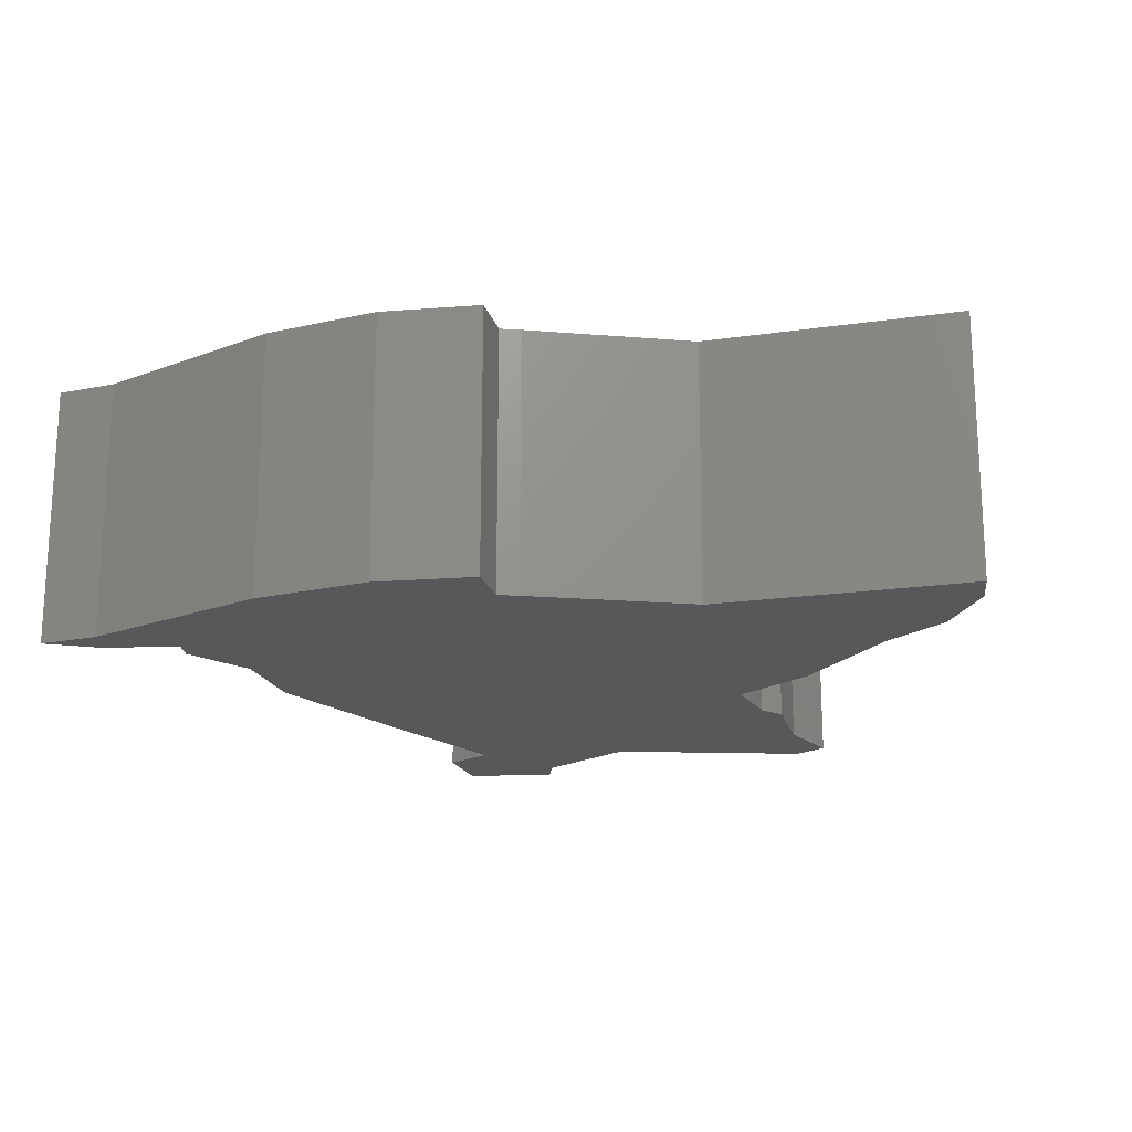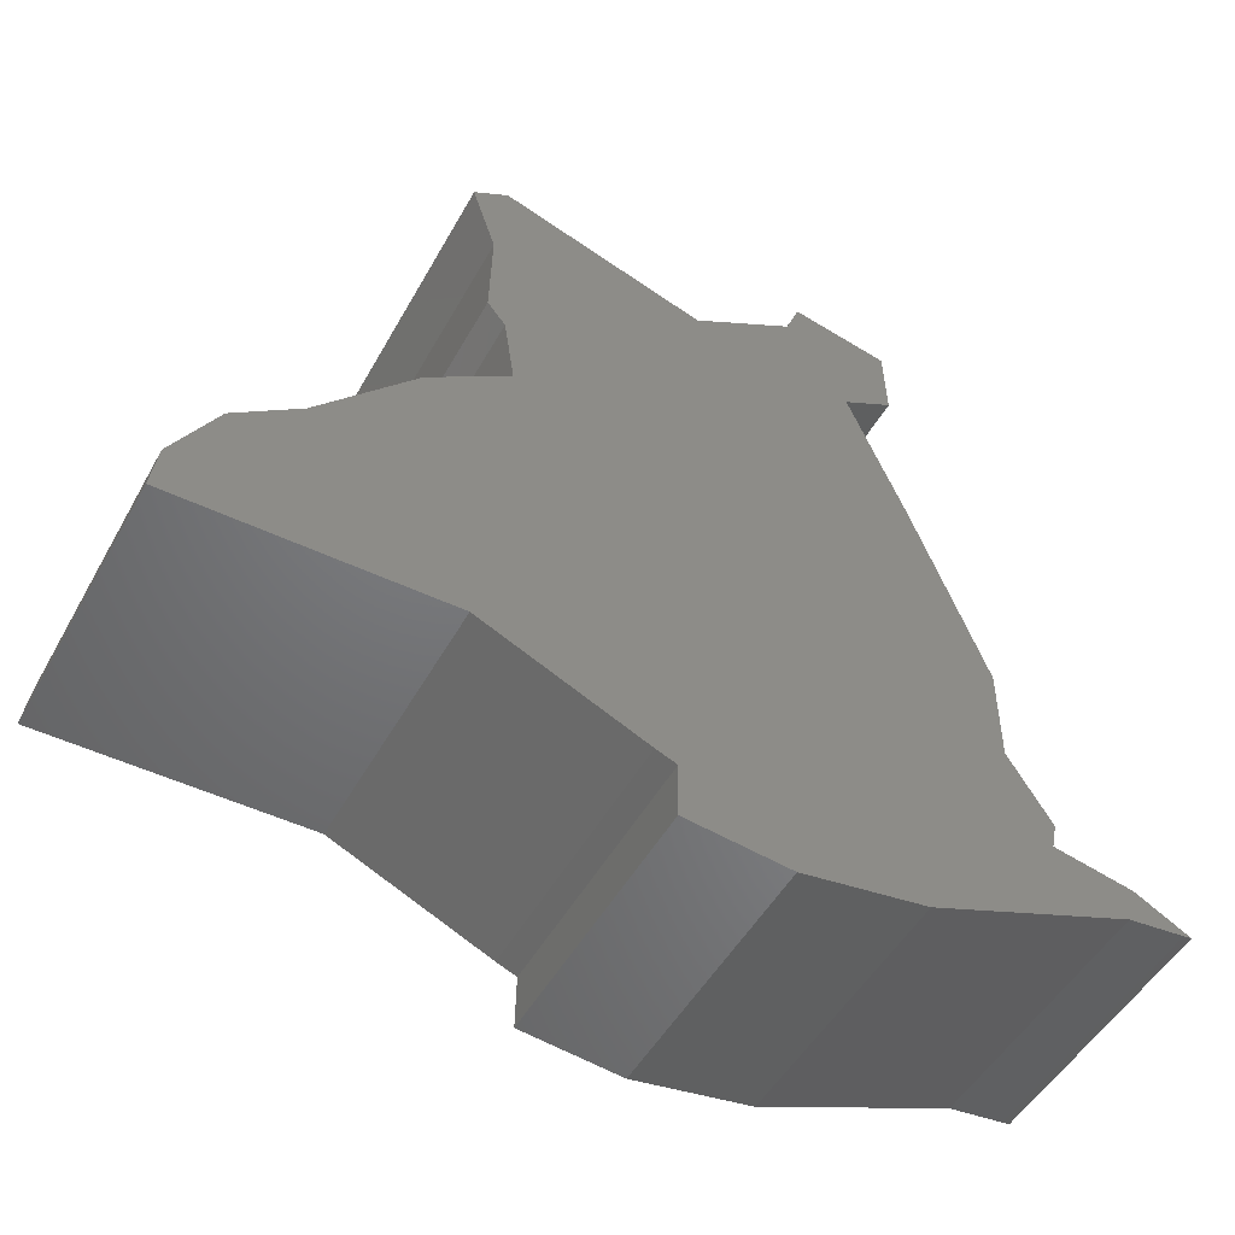
<metadata>
{"format":"stl","ext":"stl","renderer":"f3d","projection":"perspective","resolution":1024,"background":"white","views":[{"elev":-18.6,"azim":15.1,"up":"+Z"},{"elev":-49.6,"azim":151.8,"up":"+Y"}]}
</metadata>
<code>
# stl→obj: 408 verts, 812 faces
v -20.15 10.8 23
v -20 10 23
v -20 10.8 23
v -20.45 10 23
v -20 11.22 23
v -19.2 10.8 23
v -19.2 13.38 23
v -19.2 10 23
v -19.2 7.038 23
v -20 4.876 23
v -18.1 10 23
v -17.81 10.8 23
v -20 -29.2 23
v -19.2 -27.44 23
v -20 -27.14 23
v -10 -31.75 23
v -9.2 -30 23
v -10 -30 23
v -12.16 -29.2 23
v -6.807 -30 23
v -18.66 -30 23
v -19.2 -29.2 23
v -20.77 -29.2 23
v -9.2 -31.87 23
v 0.6632 -29.43 23
v -4.216 -30 23
v 0 -30 23
v 0.5695 -25.02 23
v 0.8 -29.2 23
v 0.8 -24.93 23
v 0.8 -30 23
v 2.859 -29.2 23
v 2.876 -30 23
v 0.8 -31.63 23
v 0 -31.72 23
v 17.98 30.8 23
v 20 30 23
v 20 30.8 23
v 17.72 30 23
v 20 34.96 23
v 20.8 32.4 23
v 20.8 34.48 23
v 20 29.9 23
v 10.8 32.8 23
v 10 32.54 23
v 10.8 30.8 23
v 10 30.8 23
v 9.331 30 23
v 11.75 30.8 23
v 4.737 30.8 23
v 2.313 30 23
v -30 -20.73 23
v -29.2 -22.81 23
v -29.2 -20.57 23
v -30 -22.98 23
v -30 -25.69 23
v -29.2 -23.64 23
v -30 -23.34 23
v -29.2 -26 23
v -26.13 -19.2 23
v -28.22 -20 23
v -25.97 -20 23
v -28.38 -19.2 23
v -25.02 -9.2 23
v -22.82 -10 23
v -22.82 -9.2 23
v -25.02 -10 23
v -23.85 0.8 23
v -21.8 0 23
v -21.51 0.8 23
v -24.15 0 23
v -13.17 30.8 23
v -16.31 30 23
v -11.7 30 23
v -17.78 30.8 23
v -16.29 20.8 23
v -14.24 20 23
v -13.92 20.8 23
v -16.61 20 23
v -10 33.04 23
v -9.2 35.12 23
v -9.35 35.21 23
v -10 36.89 23
v -9.2 32.57 23
v -1.875 30.8 23
v -4.848 30 23
v -0.5185 30 23
v -6.204 30.8 23
v 0.4974 29.4 23
v 0.8 27.18 23
v 0.8 29.5 23
v 0 27.14 23
v 0 29.69 23
v 0.2392 27 23
v 10 -20.97 23
v 10.8 -23.02 23
v 10.8 -20.61 23
v 10 -23.38 23
v 13.95 -19.2 23
v 17.56 -20 23
v 19.35 -19.2 23
v 12.16 -20 23
v 17.04 10.8 23
v 14.82 10.8 23
v 16.93 10.03 23
v 14.7 10 23
v 16.96 10 23
v 19.55 20.8 23
v 17.35 20.8 23
v 17.37 20.07 23
v 19.57 20 23
v 17.31 20 23
v 20 5.324 23
v 20.8 7.435 23
v 20 7.97 23
v 20.8 4.789 23
v 20.8 -16.68 23
v 20.07 -18.88 23
v 20.8 -18.88 23
v 20 -16.68 23
v 20 -18.91 23
v 30 -18.96 23
v 30.8 -16.77 23
v 30 -16.76 23
v 30.8 -18.97 23
v 40 -19.05 23
v 40.8 -16.85 23
v 40 -16.85 23
v 40.8 -19.05 23
v 28.35 0.8 23
v 26.11 0 23
v 29.07 0 23
v 25.39 0.8 23
v 30 -4.312 23
v 30.8 -1.914 23
v 30 -1.028 23
v 30.8 -5.198 23
v 39.15 -9.2 23
v 39.81 -10 23
v 39.49 -9.451 23
v 36.55 -10 23
v 35.48 -9.2 23
v 40 -14.73 23
v 40.8 -11.72 23
v 40 -10.34 23
v 40.8 -16.12 23
v 20.24 -19.68 0
v 44.03 -15.71 0
v 44.61 -19.89 0
v 40.1 -8.909 0
v 34.21 -4.501 0
v 25.27 5.409 0
v 17.79 10.41 0
v 5.484 -26.27 0
v 18.74 16.99 0
v 20.18 27.83 0
v 20.4 19.06 0
v 0.5913 30.27 0
v -25.82 -2.21 0
v 3.613 -27.03 0
v 19.16 36.4 0
v 22.31 34.51 0
v -5.722 -33.2 0
v 3.72 -32.1 0
v -16.9 -31.52 0
v -19.25 15.54 0
v -14.28 27.99 0
v -18.67 37.17 0
v -8.704 35.76 0
v -25.82 -11.03 0
v -29.09 -19.73 0
v -35.26 -24.55 0
v -36.21 -21.18 0
v -40.36 -24.01 0
v -41.12 -23.91 0
v -9.963 39.01 0
v -18.87 30.48 0
v -29.59 -17.31 0
v 40 -19.05 0.8
v 40 -16.85 0.8
v 40 -14.73 0.8
v 40 -10.34 0.8
v 40.8 -16.85 0.8
v 40.8 -19.05 0.8
v 40.8 -11.72 0.8
v 40.8 -16.12 0.8
v 17.72 30 0.8
v 20 30 0.8
v -16.31 30 0.8
v -11.7 30 0.8
v -4.848 30 0.8
v -0.5185 30 0.8
v 2.313 30 0.8
v 9.331 30 0.8
v 20 30.8 0.8
v 17.98 30.8 0.8
v 10 30.8 0.8
v 4.737 30.8 0.8
v 11.75 30.8 0.8
v 10.8 30.8 0.8
v -13.17 30.8 0.8
v -17.78 30.8 0.8
v -1.875 30.8 0.8
v -6.204 30.8 0.8
v 30 -18.96 0.8
v 30 -16.76 0.8
v 30 -4.312 0.8
v 30 -1.028 0.8
v 30.8 -16.77 0.8
v 30.8 -18.97 0.8
v 30.8 -1.914 0.8
v 30.8 -5.198 0.8
v -16.61 20 0.8
v -14.24 20 0.8
v 17.31 20 0.8
v 19.57 20 0.8
v -13.92 20.8 0.8
v -16.29 20.8 0.8
v 19.55 20.8 0.8
v 17.35 20.8 0.8
v 20 29.9 0.8
v 20 34.96 0.8
v 20 5.324 0.8
v 20 7.97 0.8
v 20 -18.91 0.8
v 20 -16.68 0.8
v 20.8 7.435 0.8
v 20.8 4.789 0.8
v 20.8 -16.68 0.8
v 20.8 -18.88 0.8
v 20.8 34.48 0.8
v 20.8 32.4 0.8
v -20 10.8 0.8
v -20.15 10.8 0.8
v -17.81 10.8 0.8
v -19.2 10.8 0.8
v 17.04 10.8 0.8
v 14.82 10.8 0.8
v -20.45 10 0.8
v -20 10 0.8
v -19.2 10 0.8
v -18.1 10 0.8
v 14.7 10 0.8
v 16.96 10 0.8
v 10 32.54 0.8
v 10 -23.38 0.8
v 10 -20.97 0.8
v 10.8 32.8 0.8
v 10.8 -20.61 0.8
v 10.8 -23.02 0.8
v -21.51 0.8 0.8
v -23.85 0.8 0.8
v 28.35 0.8 0.8
v 25.39 0.8 0.8
v -24.15 0 0.8
v -21.8 0 0.8
v 26.11 0 0.8
v 29.07 0 0.8
v 0 -31.72 0.8
v 0 -30 0.8
v 0 27.14 0.8
v 0 29.69 0.8
v 0.8 -30 0.8
v 0.8 -31.63 0.8
v 0.8 -24.93 0.8
v 0.8 -29.2 0.8
v 0.8 29.5 0.8
v 0.8 27.18 0.8
v -25.02 -10 0.8
v -22.82 -10 0.8
v 36.55 -10 0.8
v 39.81 -10 0.8
v -22.82 -9.2 0.8
v -25.02 -9.2 0.8
v 39.15 -9.2 0.8
v 35.48 -9.2 0.8
v -10 -31.75 0.8
v -10 -30 0.8
v -10 33.04 0.8
v -10 36.89 0.8
v -9.2 -30 0.8
v -9.2 -31.87 0.8
v -9.2 35.12 0.8
v -9.2 32.57 0.8
v -28.22 -20 0.8
v -25.97 -20 0.8
v 12.16 -20 0.8
v 17.56 -20 0.8
v -26.13 -19.2 0.8
v -28.38 -19.2 0.8
v 19.35 -19.2 0.8
v 13.95 -19.2 0.8
v -20 11.22 0.8
v -20 4.876 0.8
v -20 -29.2 0.8
v -20 -27.14 0.8
v -19.2 13.38 0.8
v -19.2 7.038 0.8
v -19.2 -27.44 0.8
v -19.2 -29.2 0.8
v -18.66 -30 0.8
v -6.807 -30 0.8
v -4.216 -30 0.8
v 2.876 -30 0.8
v -20.77 -29.2 0.8
v -12.16 -29.2 0.8
v 2.859 -29.2 0.8
v -30 -22.98 0.8
v -30 -20.73 0.8
v -30 -25.69 0.8
v -30 -23.34 0.8
v -29.2 -20.57 0.8
v -29.2 -22.81 0.8
v -29.2 -23.64 0.8
v -29.2 -26 0.8
v 3.72 -32.1 25
v 3.613 -27.03 25
v 20.24 -19.68 25
v 5.484 -26.27 25
v 44.61 -19.89 25
v 44.03 -15.71 25
v 40.1 -8.909 25
v 34.21 -4.501 25
v 25.27 5.409 25
v 17.79 10.41 25
v 18.74 16.99 25
v 20.4 19.06 25
v 20.18 27.83 25
v 22.31 34.51 25
v 19.16 36.4 25
v 0.5913 30.27 25
v -8.704 35.76 25
v -9.963 39.01 25
v -18.67 37.17 25
v -18.87 30.48 25
v -14.28 27.99 25
v -19.25 15.54 25
v -25.82 -2.21 25
v -25.82 -11.03 25
v -29.59 -17.31 25
v -29.09 -19.73 25
v -36.21 -21.18 25
v -41.12 -23.91 25
v -35.26 -24.55 25
v -40.36 -24.01 25
v -16.9 -31.52 25
v -5.722 -33.2 25
v 0.6632 -29.43 0.8
v 0.5695 -25.02 0.8
v 17.37 20.07 0.8
v 0.2392 27 0.8
v 21.36 34.15 25
v 19.06 35.53 25
v 0.4974 29.4 25
v -9.35 35.21 25
v -10.46 38.09 25
v -17.89 36.52 25
v 19.38 27.95 25
v 19.59 19.33 25
v 17.98 17.31 25
v 16.93 10.03 25
v 43.26 -15.97 25
v 43.69 -19.08 25
v 39.49 -9.451 25
v 33.67 -5.095 25
v 24.74 4.799 25
v 20.07 -18.88 25
v 5.171 -25.53 25
v 2.801 -26.49 25
v 2.905 -31.39 25
v -28.14 -20.35 25
v -28.74 -17.45 25
v -35.93 -21.94 25
v -38.56 -23.4 25
v -5.709 -32.39 25
v -16.7 -30.75 25
v -35.08 -23.76 25
v -18.06 30.95 25
v -13.27 28.35 25
v -18.51 15.25 25
v -25.02 -2.353 25
v -25.02 -11.25 25
v -17.89 36.52 0.8
v -10.46 38.09 0.8
v 5.171 -25.53 0.8
v 19.06 35.53 0.8
v 17.98 17.31 0.8
v 19.59 19.33 0.8
v 19.38 27.95 0.8
v 24.74 4.799 0.8
v 33.67 -5.095 0.8
v 43.26 -15.97 0.8
v 43.69 -19.08 0.8
v 2.801 -26.49 0.8
v -5.709 -32.39 0.8
v -13.27 28.35 0.8
v -35.08 -23.76 0.8
v -35.93 -21.94 0.8
v -38.56 -23.4 0.8
v -28.14 -20.35 0.8
v -28.74 -17.45 0.8
v -25.02 -11.25 0.8
v -25.02 -2.353 0.8
v -18.51 15.25 0.8
v -18.06 30.95 0.8
v 2.905 -31.39 0.8
v 21.36 34.15 0.8
v -16.7 -30.75 0.8
f 1 2 3
f 2 1 4
f 5 6 7
f 3 6 5
f 6 3 8
f 8 3 2
f 8 2 9
f 9 2 10
f 6 11 12
f 11 6 8
f 13 14 15
f 16 17 18
f 19 17 20
f 17 19 18
f 19 21 18
f 22 21 19
f 14 13 22
f 13 21 22
f 21 13 23
f 17 16 24
f 25 26 27
f 28 29 30
f 29 25 31
f 27 31 25
f 29 28 25
f 31 32 29
f 32 31 33
f 31 27 34
f 34 27 35
f 36 37 38
f 37 36 39
f 40 41 42
f 38 41 40
f 37 41 38
f 41 37 43
f 44 45 46
f 47 46 45
f 48 46 47
f 46 48 49
f 50 48 47
f 48 50 51
f 52 53 54
f 53 52 55
f 56 57 58
f 57 56 59
f 60 61 62
f 61 60 63
f 64 65 66
f 65 64 67
f 68 69 70
f 69 68 71
f 72 73 74
f 73 72 75
f 76 77 78
f 77 76 79
f 80 81 82
f 80 82 83
f 81 80 84
f 85 86 87
f 86 85 88
f 89 90 91
f 92 90 89
f 92 89 93
f 90 92 94
f 95 96 97
f 96 95 98
f 99 100 101
f 100 99 102
f 103 104 105
f 106 105 104
f 105 106 107
f 108 109 110
f 110 111 108
f 111 110 112
f 113 114 115
f 114 113 116
f 117 118 119
f 120 118 117
f 118 120 121
f 122 123 124
f 123 122 125
f 126 127 128
f 127 126 129
f 130 131 132
f 131 130 133
f 134 135 136
f 135 134 137
f 138 139 140
f 138 141 139
f 141 138 142
f 143 144 145
f 144 143 146
f 147 148 149
f 148 147 150
f 150 147 151
f 151 147 152
f 147 153 152
f 153 147 154
f 155 156 157
f 156 155 158
f 158 155 153
f 159 153 154
f 159 154 160
f 156 158 161
f 162 156 161
f 163 160 164
f 165 160 163
f 153 166 158
f 167 158 166
f 168 169 167
f 160 165 170
f 158 167 169
f 160 170 159
f 165 171 170
f 172 171 165
f 172 173 171
f 174 173 172
f 173 174 175
f 169 168 176
f 168 167 177
f 153 159 166
f 170 171 178
f 179 128 180
f 128 179 126
f 181 145 182
f 145 181 143
f 129 183 127
f 183 129 184
f 146 185 144
f 185 146 186
f 187 37 39
f 37 187 188
f 189 74 73
f 74 189 190
f 191 87 86
f 87 191 192
f 193 48 51
f 48 193 194
f 195 36 38
f 36 195 196
f 197 50 47
f 50 197 198
f 199 46 49
f 46 199 200
f 201 75 72
f 75 201 202
f 203 88 85
f 88 203 204
f 205 124 206
f 124 205 122
f 207 136 208
f 136 207 134
f 125 209 123
f 209 125 210
f 137 211 135
f 211 137 212
f 213 77 79
f 77 213 214
f 215 111 112
f 111 215 216
f 217 76 78
f 76 217 218
f 219 109 108
f 109 219 220
f 221 37 188
f 37 221 43
f 195 40 222
f 40 195 38
f 223 115 224
f 115 223 113
f 225 120 226
f 120 225 121
f 116 227 114
f 227 116 228
f 119 229 117
f 229 119 230
f 41 231 42
f 231 41 232
f 233 1 3
f 1 233 234
f 235 6 12
f 6 235 236
f 237 104 103
f 104 237 238
f 239 2 4
f 2 239 240
f 241 11 8
f 11 241 242
f 243 107 106
f 107 243 244
f 197 45 245
f 45 197 47
f 246 95 247
f 95 246 98
f 46 248 44
f 248 46 200
f 96 249 97
f 249 96 250
f 251 68 70
f 68 251 252
f 253 133 130
f 133 253 254
f 255 69 71
f 69 255 256
f 257 132 131
f 132 257 258
f 259 27 260
f 27 259 35
f 261 93 262
f 93 261 92
f 34 263 31
f 263 34 264
f 29 265 30
f 265 29 266
f 90 267 91
f 267 90 268
f 269 65 67
f 65 269 270
f 271 139 141
f 139 271 272
f 273 64 66
f 64 273 274
f 275 142 138
f 142 275 276
f 277 18 278
f 18 277 16
f 279 83 280
f 83 279 80
f 24 281 17
f 281 24 282
f 84 283 81
f 283 84 284
f 285 62 61
f 62 285 286
f 287 100 102
f 100 287 288
f 289 63 60
f 63 289 290
f 291 99 101
f 99 291 292
f 233 5 293
f 5 233 3
f 294 2 240
f 2 294 10
f 295 15 296
f 15 295 13
f 6 297 7
f 297 6 236
f 9 241 8
f 241 9 298
f 22 299 14
f 299 22 300
f 301 18 21
f 18 301 278
f 281 20 17
f 20 281 302
f 303 27 26
f 27 303 260
f 263 33 31
f 33 263 304
f 295 23 13
f 23 295 305
f 306 22 19
f 22 306 300
f 307 29 32
f 29 307 266
f 308 52 309
f 52 308 55
f 310 58 311
f 58 310 56
f 53 312 54
f 312 53 313
f 59 314 57
f 314 59 315
f 316 160 317
f 160 316 164
f 154 318 319
f 318 154 147
f 147 320 318
f 320 147 149
f 320 148 321
f 148 320 149
f 321 150 322
f 150 321 148
f 150 323 322
f 323 150 151
f 323 152 324
f 152 323 151
f 152 325 324
f 325 152 153
f 325 155 326
f 155 325 153
f 326 157 327
f 157 326 155
f 327 156 328
f 156 327 157
f 328 162 329
f 162 328 156
f 162 330 329
f 330 162 161
f 161 331 330
f 331 161 158
f 158 332 331
f 332 158 169
f 332 176 333
f 176 332 169
f 176 334 333
f 334 176 168
f 177 334 168
f 334 177 335
f 177 336 335
f 336 177 167
f 166 336 167
f 336 166 337
f 159 337 166
f 337 159 338
f 170 338 159
f 338 170 339
f 178 339 170
f 339 178 340
f 171 340 178
f 340 171 341
f 171 342 341
f 342 171 173
f 173 343 342
f 343 173 175
f 174 344 345
f 344 174 172
f 172 346 344
f 346 172 165
f 165 347 346
f 347 165 163
f 163 316 347
f 316 163 164
f 348 28 349
f 28 348 25
f 265 28 30
f 28 265 349
f 249 95 97
f 95 249 247
f 292 102 99
f 102 292 287
f 229 120 117
f 120 229 226
f 209 124 123
f 124 209 206
f 183 128 127
f 128 183 180
f 186 143 181
f 143 186 146
f 276 141 142
f 141 276 271
f 257 133 254
f 133 257 131
f 212 134 207
f 134 212 137
f 223 116 113
f 116 223 228
f 243 104 238
f 104 243 106
f 215 110 350
f 110 215 112
f 350 109 220
f 109 350 110
f 187 36 196
f 36 187 39
f 351 90 94
f 90 351 268
f 194 49 48
f 49 194 199
f 279 84 80
f 84 279 284
f 204 86 88
f 86 204 191
f 261 94 92
f 94 261 351
f 190 72 74
f 72 190 201
f 77 217 78
f 217 77 214
f 69 251 70
f 251 69 256
f 10 298 9
f 298 10 294
f 11 235 12
f 235 11 242
f 65 273 66
f 273 65 270
f 62 289 60
f 289 62 286
f 308 53 55
f 53 308 313
f 314 58 57
f 58 314 311
f 299 15 14
f 15 299 296
f 302 19 20
f 19 302 306
f 348 26 25
f 26 348 303
f 330 352 329
f 330 353 352
f 331 353 330
f 331 354 353
f 355 331 332
f 331 355 354
f 356 332 333
f 332 356 355
f 334 356 333
f 335 357 334
f 356 334 357
f 352 328 329
f 328 358 359
f 358 328 352
f 359 327 328
f 359 326 327
f 360 326 359
f 360 325 326
f 325 360 361
f 321 362 363
f 322 362 321
f 322 364 362
f 323 364 322
f 323 365 364
f 366 323 324
f 323 366 365
f 325 366 324
f 366 325 361
f 363 320 321
f 363 318 320
f 367 318 363
f 368 318 367
f 318 368 319
f 368 317 319
f 317 369 370
f 369 317 368
f 341 371 372
f 341 373 371
f 342 373 341
f 342 374 373
f 343 374 342
f 374 343 345
f 370 316 317
f 347 370 375
f 370 347 316
f 346 375 376
f 375 346 347
f 344 376 377
f 376 344 346
f 374 344 377
f 344 374 345
f 378 336 379
f 378 335 336
f 357 335 378
f 336 380 379
f 337 380 336
f 337 381 380
f 338 381 337
f 339 381 338
f 381 339 382
f 339 372 382
f 372 340 341
f 340 372 339
f 160 319 317
f 319 160 154
f 175 345 343
f 345 175 174
f 383 280 384
f 262 192 261
f 243 349 265
f 214 243 351
f 243 247 249
f 351 238 268
f 238 351 243
f 243 265 247
f 385 247 265
f 268 194 193
f 196 222 386
f 222 196 195
f 248 196 386
f 199 220 187
f 387 238 237
f 194 220 199
f 243 287 292
f 215 268 238
f 268 215 194
f 220 194 215
f 196 199 187
f 196 248 199
f 199 248 200
f 350 220 215
f 215 388 216
f 388 215 387
f 238 387 215
f 244 223 224
f 292 223 243
f 291 226 292
f 223 244 243
f 223 292 226
f 226 291 225
f 226 228 223
f 228 226 229
f 187 221 188
f 221 187 389
f 253 390 254
f 275 391 276
f 271 181 182
f 209 181 271
f 271 182 272
f 181 209 180
f 209 271 276
f 212 391 211
f 391 212 276
f 206 276 212
f 210 180 209
f 180 210 179
f 180 186 181
f 186 180 183
f 186 392 185
f 183 392 186
f 392 183 393
f 393 183 184
f 257 207 208
f 229 207 257
f 257 208 258
f 207 229 206
f 229 257 254
f 228 390 227
f 390 228 254
f 229 254 228
f 230 206 229
f 206 230 205
f 206 212 207
f 276 206 209
f 220 389 187
f 389 220 219
f 243 249 287
f 250 287 249
f 287 250 288
f 268 193 267
f 247 385 246
f 385 265 394
f 266 394 265
f 394 266 307
f 217 351 261
f 191 261 192
f 349 303 348
f 242 243 235
f 261 191 217
f 303 259 260
f 303 395 259
f 298 243 242
f 190 191 204
f 303 302 395
f 282 302 281
f 302 282 395
f 283 204 203
f 284 204 283
f 190 204 284
f 190 284 279
f 201 280 383
f 191 190 396
f 351 217 214
f 191 396 217
f 396 190 189
f 397 308 309
f 308 397 311
f 311 397 310
f 398 397 309
f 397 398 399
f 311 313 308
f 313 311 314
f 286 285 400
f 270 289 286
f 401 289 402
f 289 401 290
f 403 256 255
f 256 403 273
f 273 403 274
f 239 294 240
f 273 294 251
f 252 294 239
f 294 270 296
f 286 296 270
f 294 252 251
f 306 294 299
f 299 294 296
f 214 404 235
f 297 235 404
f 235 297 236
f 396 218 217
f 279 201 190
f 280 201 279
f 201 383 202
f 202 383 405
f 243 214 235
f 294 243 298
f 404 214 213
f 243 294 349
f 306 349 294
f 298 242 241
f 349 302 303
f 349 306 302
f 306 299 300
f 273 251 256
f 294 273 270
f 314 296 286
f 402 270 269
f 289 270 402
f 296 305 295
f 313 286 400
f 313 400 312
f 286 313 314
f 296 314 315
f 296 315 305
f 263 406 304
f 406 263 264
f 231 232 407
f 278 408 277
f 408 278 301
f 293 234 233
f 245 198 197
f 304 406 33
f 32 394 307
f 394 32 369
f 370 32 33
f 32 370 369
f 370 33 406
f 385 369 368
f 369 385 394
f 288 96 100
f 96 288 250
f 225 101 121
f 101 225 291
f 121 367 118
f 101 367 121
f 100 367 101
f 96 367 100
f 367 96 368
f 98 368 96
f 385 98 246
f 98 385 368
f 205 119 122
f 119 205 230
f 179 125 126
f 125 179 210
f 126 363 129
f 393 129 363
f 129 393 184
f 125 363 126
f 363 125 367
f 122 367 125
f 119 367 122
f 367 119 118
f 393 362 392
f 362 393 363
f 185 392 144
f 272 182 139
f 139 364 140
f 145 139 182
f 145 364 139
f 144 364 145
f 144 362 364
f 362 144 392
f 365 138 364
f 391 138 365
f 138 391 275
f 364 138 140
f 211 391 135
f 258 208 132
f 130 390 253
f 390 130 366
f 132 366 130
f 136 132 208
f 365 132 136
f 365 136 135
f 132 365 366
f 365 135 391
f 244 115 107
f 115 244 224
f 107 361 105
f 115 361 107
f 114 361 115
f 361 114 366
f 390 114 227
f 114 390 366
f 103 387 237
f 387 103 360
f 361 103 105
f 103 361 360
f 387 359 388
f 359 387 360
f 216 388 111
f 108 389 219
f 389 108 358
f 359 108 111
f 108 359 358
f 359 111 388
f 221 389 43
f 41 407 232
f 407 41 352
f 43 352 41
f 43 358 352
f 358 43 389
f 353 40 352
f 386 40 353
f 40 386 222
f 42 352 40
f 407 42 231
f 42 407 352
f 198 45 50
f 45 198 245
f 267 51 91
f 51 267 193
f 91 354 89
f 51 354 91
f 50 354 51
f 45 354 50
f 354 45 353
f 44 353 45
f 386 44 248
f 44 386 353
f 192 93 87
f 93 192 262
f 283 85 81
f 85 283 203
f 81 355 82
f 85 355 81
f 355 85 354
f 87 354 85
f 93 354 87
f 354 93 89
f 83 384 280
f 384 83 356
f 355 83 82
f 83 355 356
f 383 356 357
f 356 383 384
f 378 383 357
f 383 378 405
f 379 73 378
f 396 73 379
f 73 396 189
f 75 378 73
f 405 75 202
f 75 405 378
f 379 76 396
f 380 76 379
f 76 380 79
f 404 79 380
f 79 404 213
f 396 76 218
f 380 7 404
f 380 5 7
f 5 1 293
f 380 1 5
f 380 4 1
f 4 68 239
f 381 4 380
f 4 381 68
f 68 381 71
f 403 71 381
f 71 403 255
f 404 7 297
f 293 1 234
f 239 68 252
f 381 64 403
f 382 64 381
f 64 382 67
f 402 67 382
f 67 402 269
f 403 64 274
f 372 402 382
f 402 372 401
f 372 63 401
f 371 63 372
f 63 371 61
f 400 61 371
f 61 400 285
f 401 63 290
f 373 52 371
f 398 52 373
f 52 398 309
f 54 371 52
f 400 54 312
f 54 400 371
f 399 373 374
f 373 399 398
f 397 374 377
f 374 397 399
f 305 59 23
f 59 305 315
f 23 376 21
f 408 21 376
f 21 408 301
f 59 376 23
f 376 59 377
f 56 377 59
f 397 56 310
f 56 397 377
f 16 375 24
f 395 24 375
f 24 395 282
f 375 16 376
f 408 16 277
f 16 408 376
f 35 370 34
f 406 34 370
f 34 406 264
f 370 35 375
f 395 35 259
f 35 395 375

</code>
